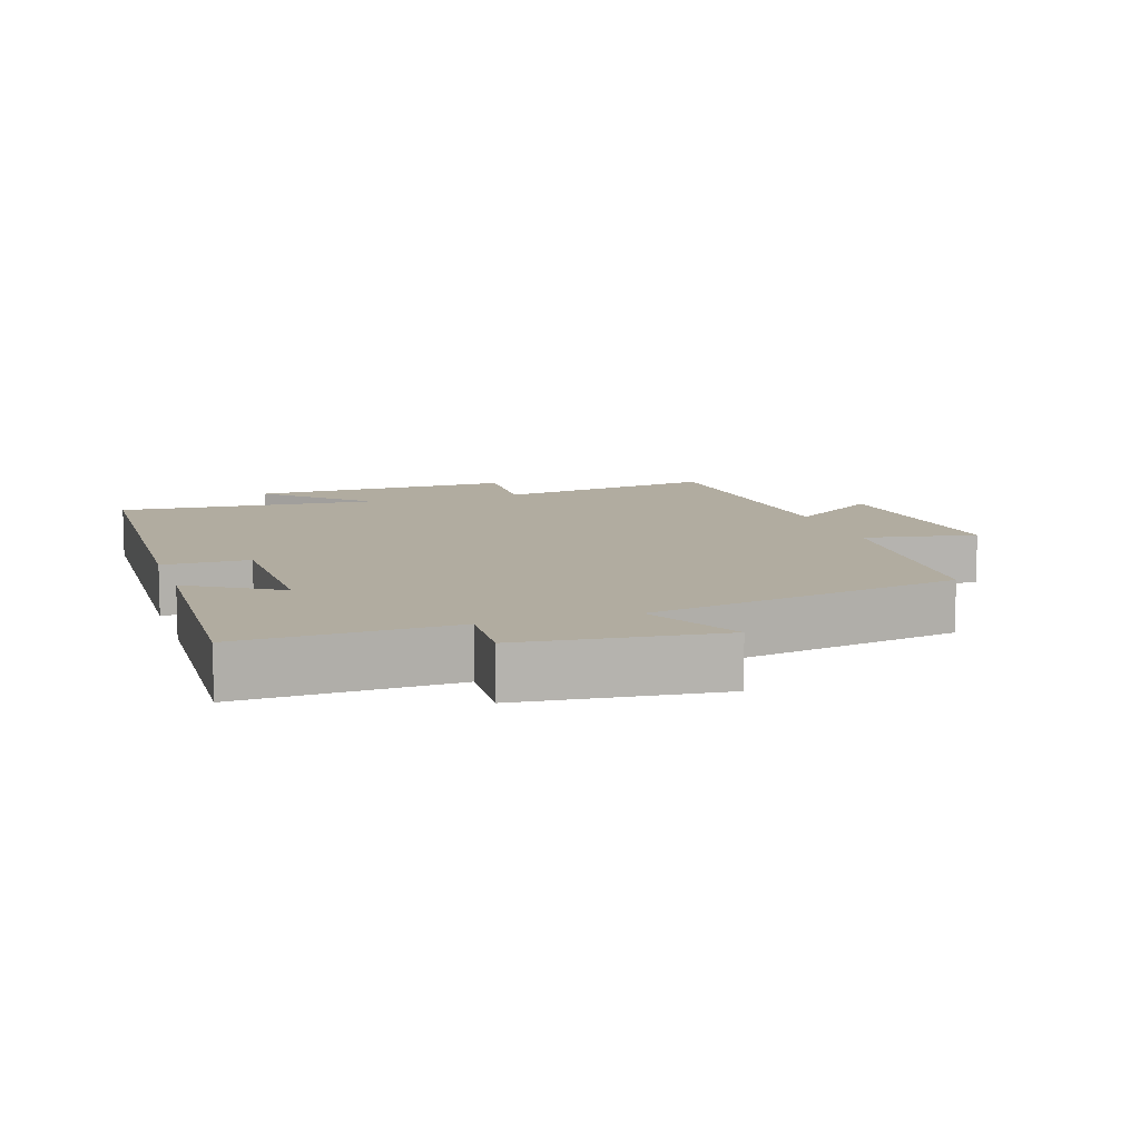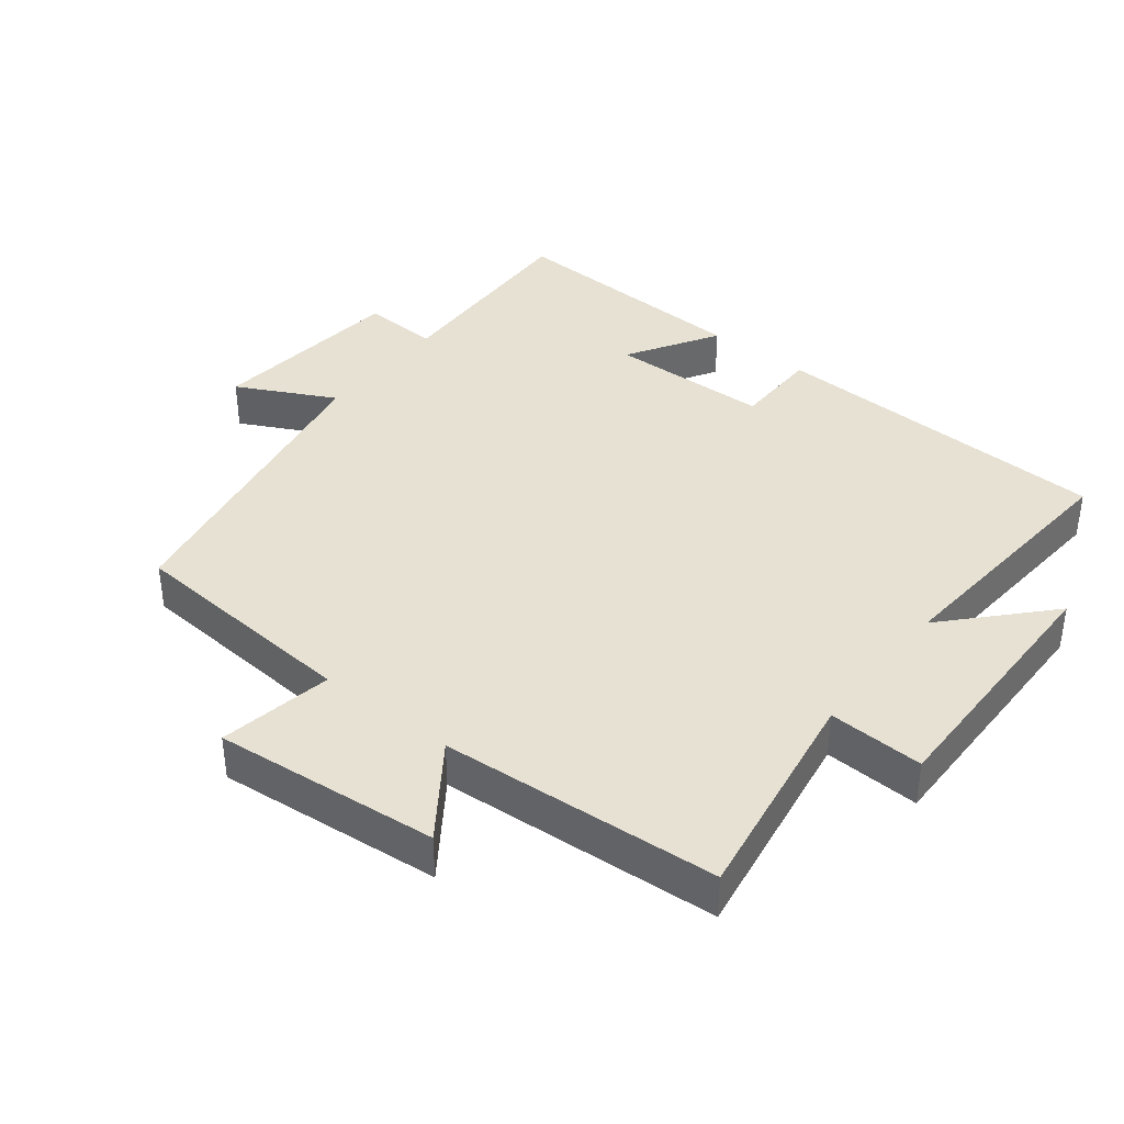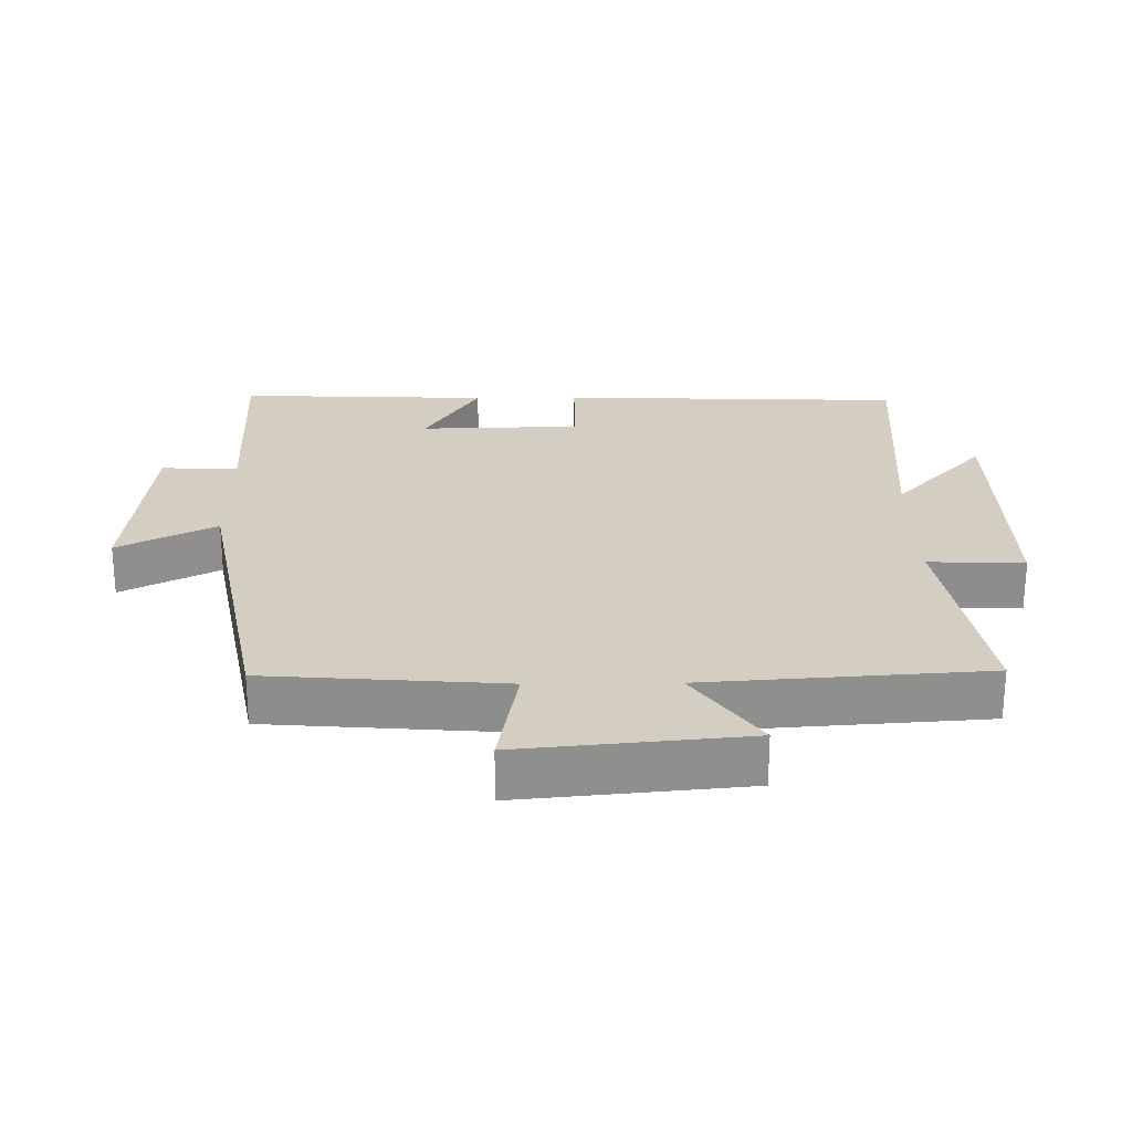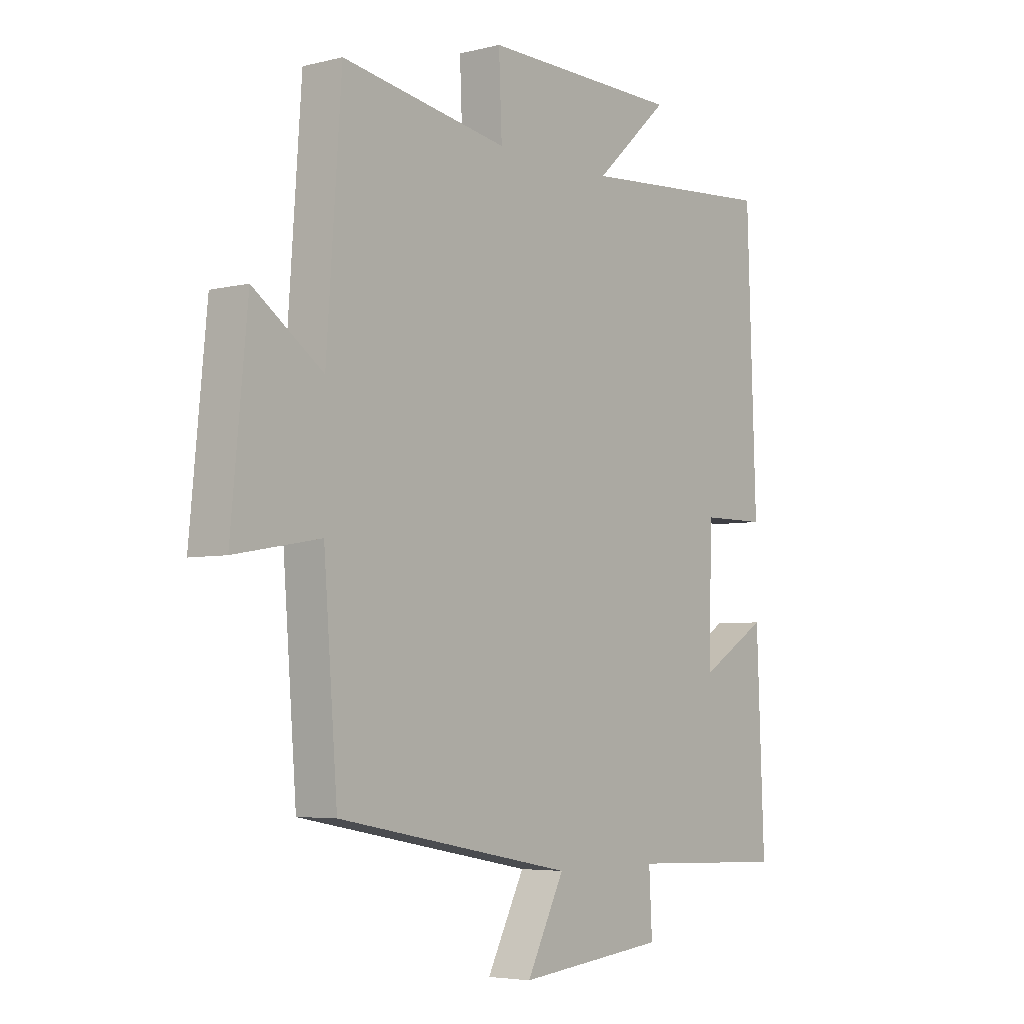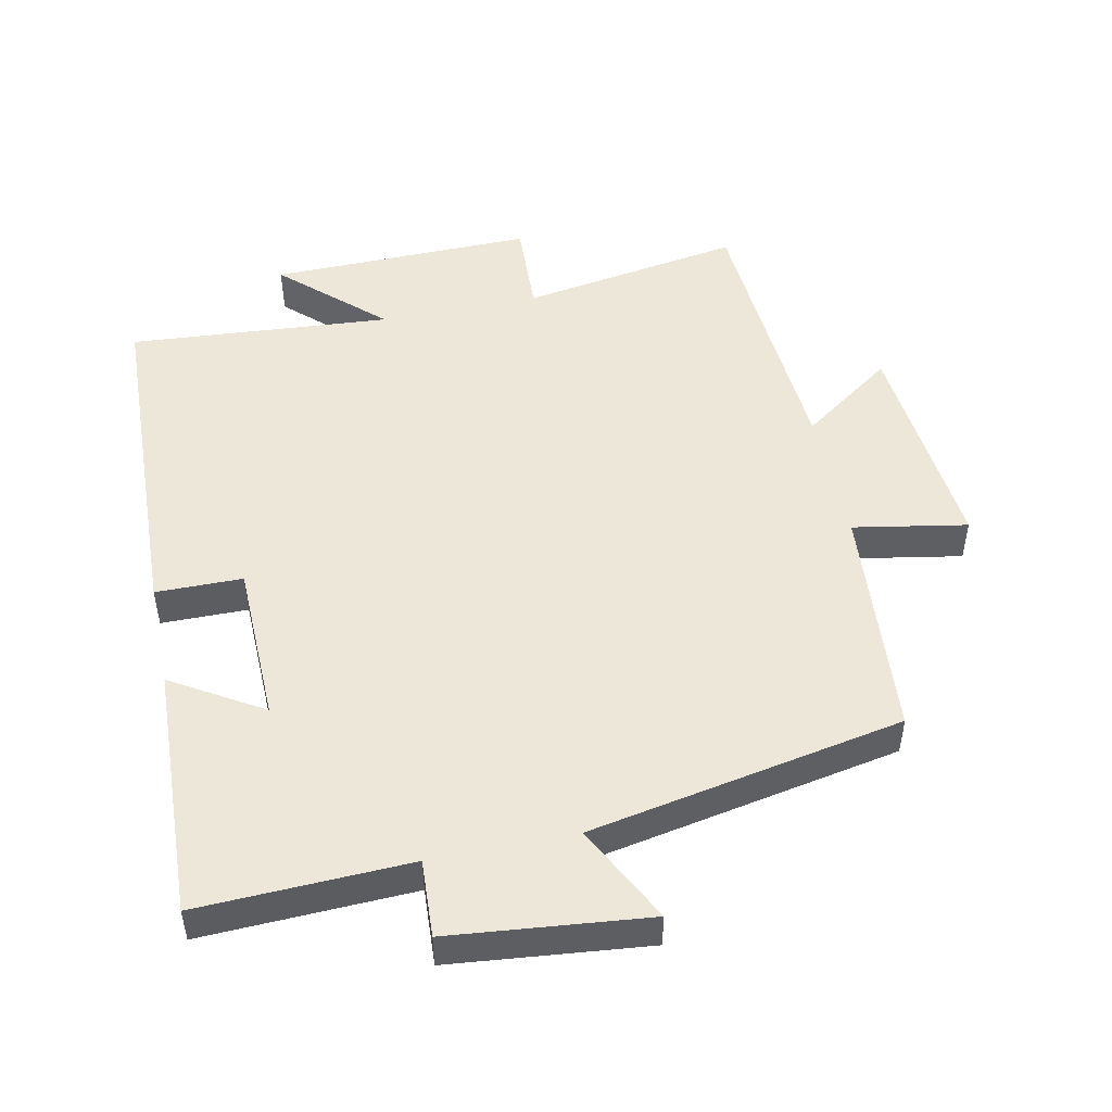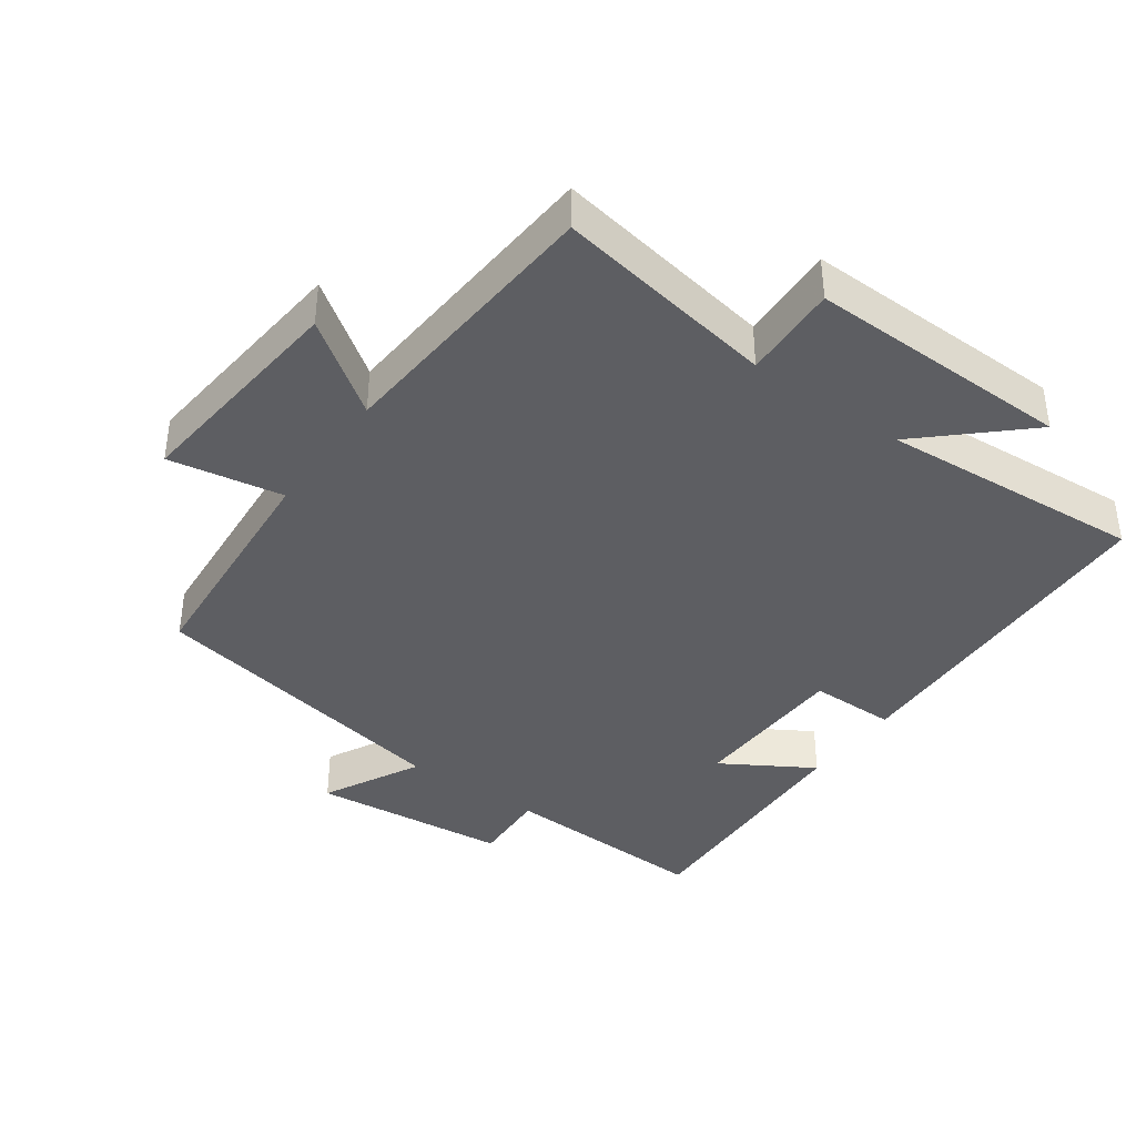
<metadata>
{"format":"obj","ext":"obj","renderer":"f3d","projection":"perspective","resolution":1024,"background":"white","views":[{"elev":10.1,"azim":162.2,"up":"+Y"},{"elev":38.7,"azim":-51.7,"up":"+Y"},{"elev":25.1,"azim":-90.7,"up":"+Y"},{"elev":-4.8,"azim":-51.8,"up":"+Z"},{"elev":49.7,"azim":168.3,"up":"+Y"},{"elev":-39.4,"azim":-35.7,"up":"+Y"}]}
</metadata>
<code>
v -0.471 0.07 0.554
v -0.144 0.07 0.5
v -0.15 0.07 0.641
v 0.24 0.07 0.635
v 0.094 0.07 0.5
v 0.482 0.07 0.529
v 0.5 0.07 0.019
v 0.372 0.07 0.018
v 0.366 0.07 -0.22
v 0.5 0.07 -0.139
v 0.515 0.07 -0.512
v 0.203 0.07 -0.5
v 0.209 0.07 -0.614
v -0.083 0.07 -0.644
v -0.009 0.07 -0.5
v -0.473 0.07 -0.412
v -0.5 0.07 -0.064
v -0.668 0.07 -0.094
v -0.636 0.07 0.238
v -0.5 0.07 0.142
v -0.471 0 0.554
v -0.144 0 0.5
v -0.15 0 0.641
v 0.24 0 0.635
v 0.094 0 0.5
v 0.482 0 0.529
v 0.5 0 0.019
v 0.372 0 0.018
v 0.366 0 -0.22
v 0.5 0 -0.139
v 0.515 0 -0.512
v 0.203 0 -0.5
v 0.209 0 -0.614
v -0.083 0 -0.644
v -0.009 0 -0.5
v -0.473 0 -0.412
v -0.5 0 -0.064
v -0.668 0 -0.094
v -0.636 0 0.238
v -0.5 0 0.142
f 17 18 19 20
f 20 1 2
f 17 20 2
f 16 17 2
f 15 16 2
f 12 13 14 15
f 12 15 2 3
f 9 10 11 12
f 8 9 12 3
f 5 6 7 8
f 5 8 3
f 3 4 5
f 40 39 38 37
f 22 21 40
f 22 40 37
f 22 37 36
f 22 36 35
f 35 34 33 32
f 23 22 35 32
f 32 31 30 29
f 23 32 29 28
f 28 27 26 25
f 23 28 25
f 25 24 23
f 1 21 22 2
f 2 22 23 3
f 3 23 24 4
f 4 24 25 5
f 5 25 26 6
f 6 26 27 7
f 7 27 28 8
f 8 28 29 9
f 9 29 30 10
f 10 30 31 11
f 11 31 32 12
f 12 32 33 13
f 13 33 34 14
f 14 34 35 15
f 15 35 36 16
f 16 36 37 17
f 17 37 38 18
f 18 38 39 19
f 19 39 40 20
f 20 40 21 1

</code>
